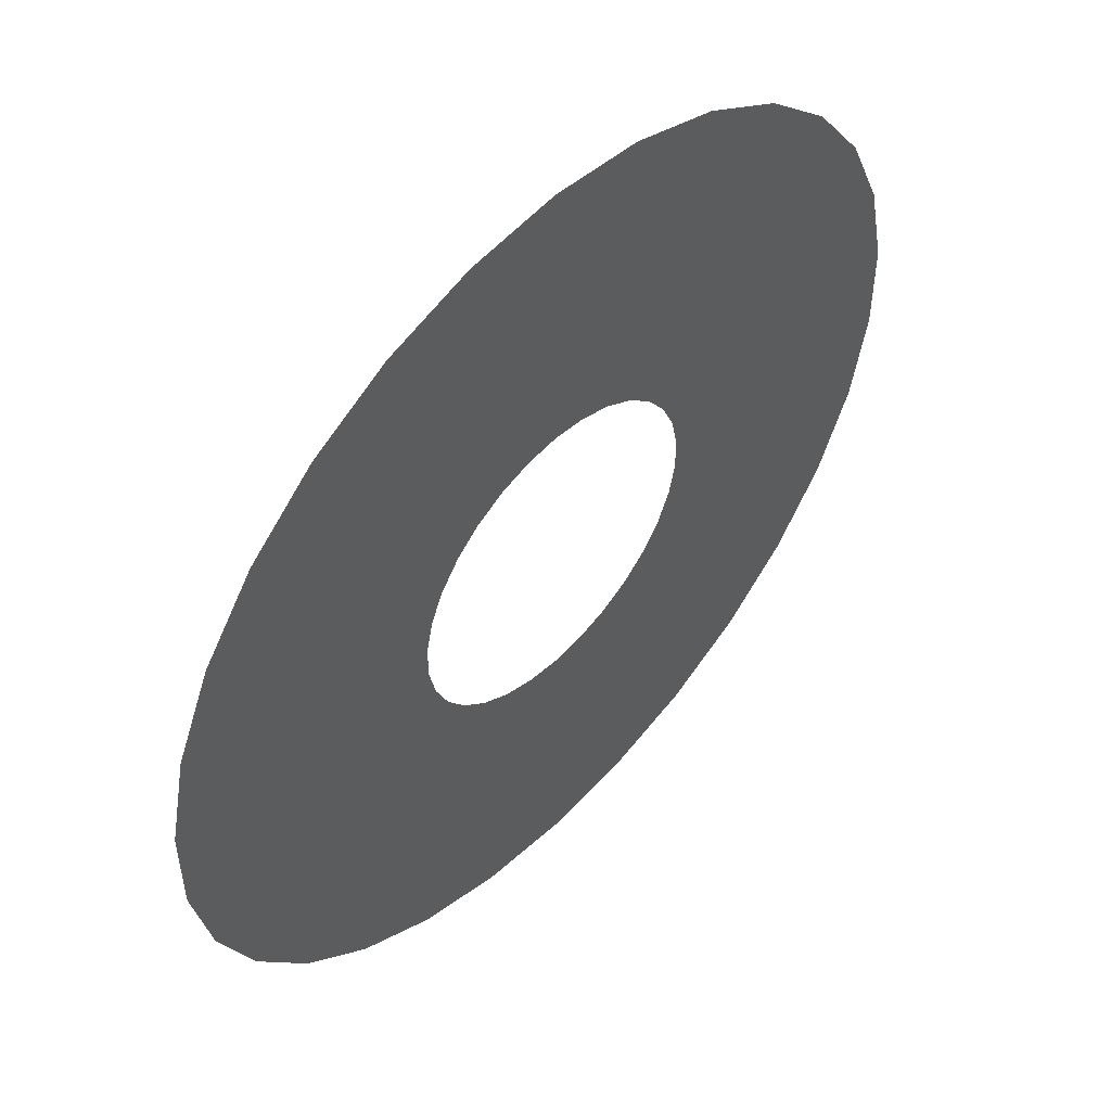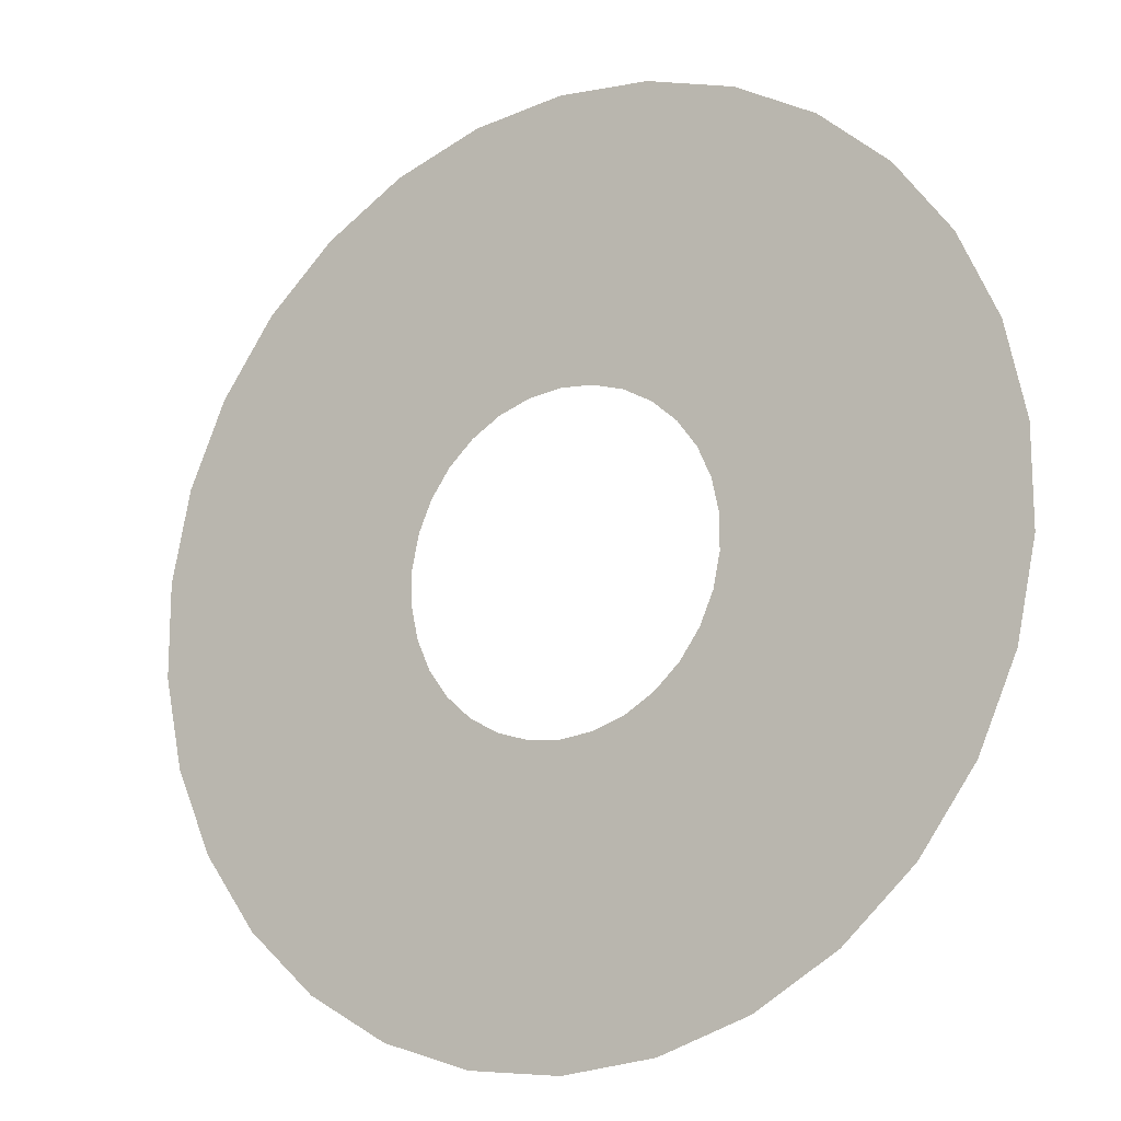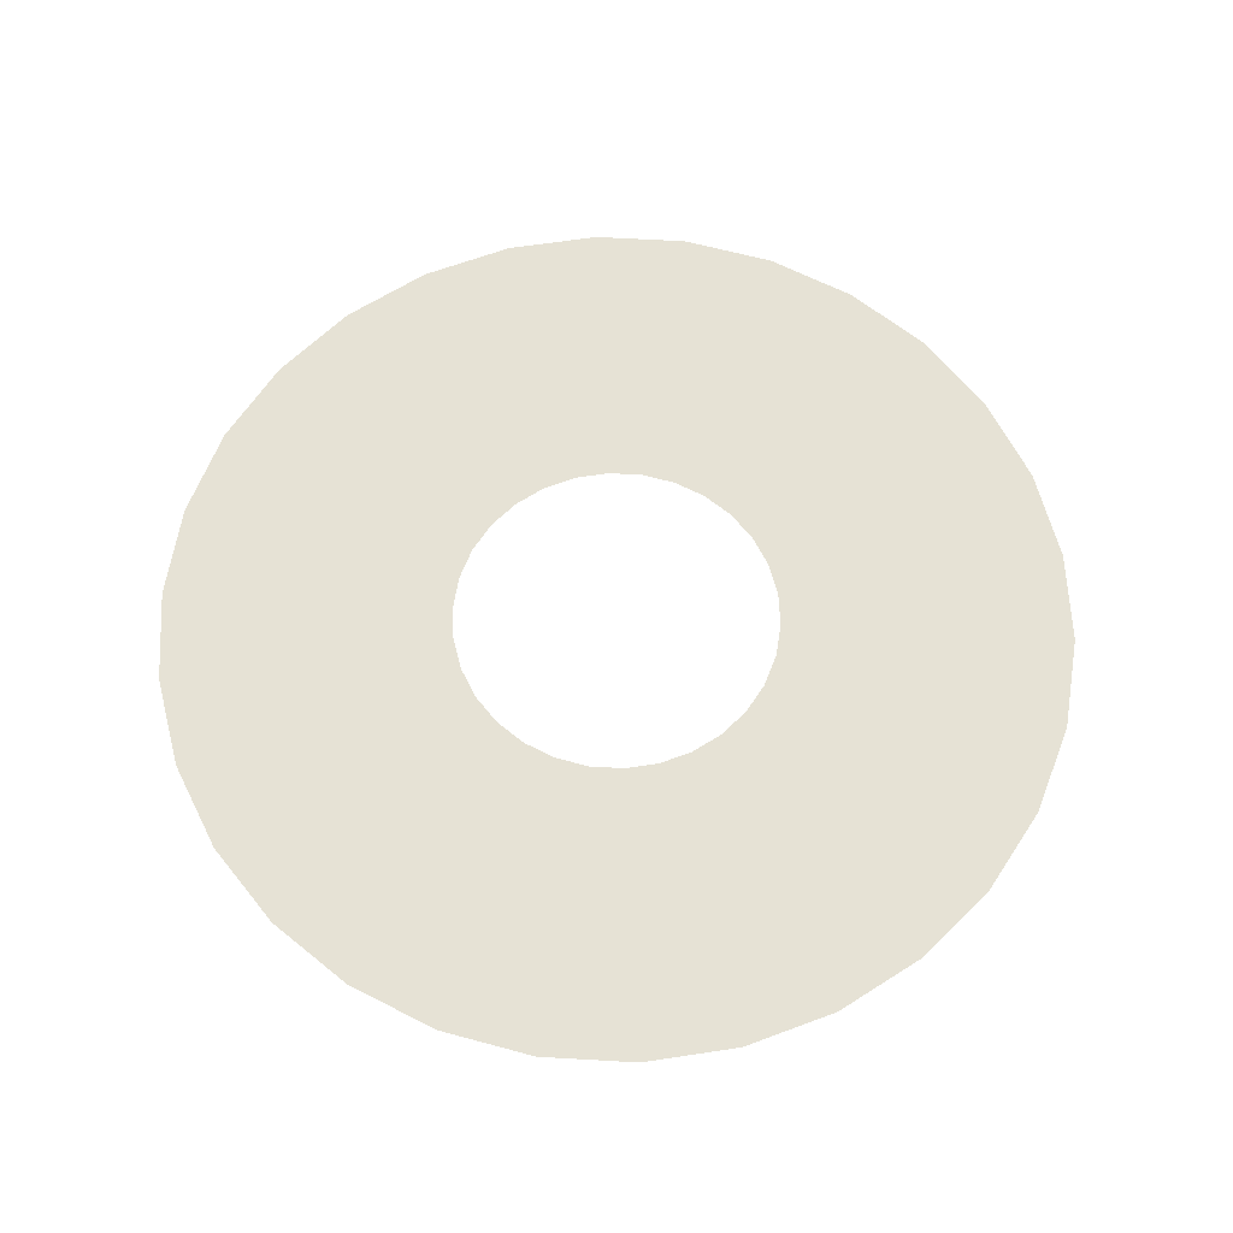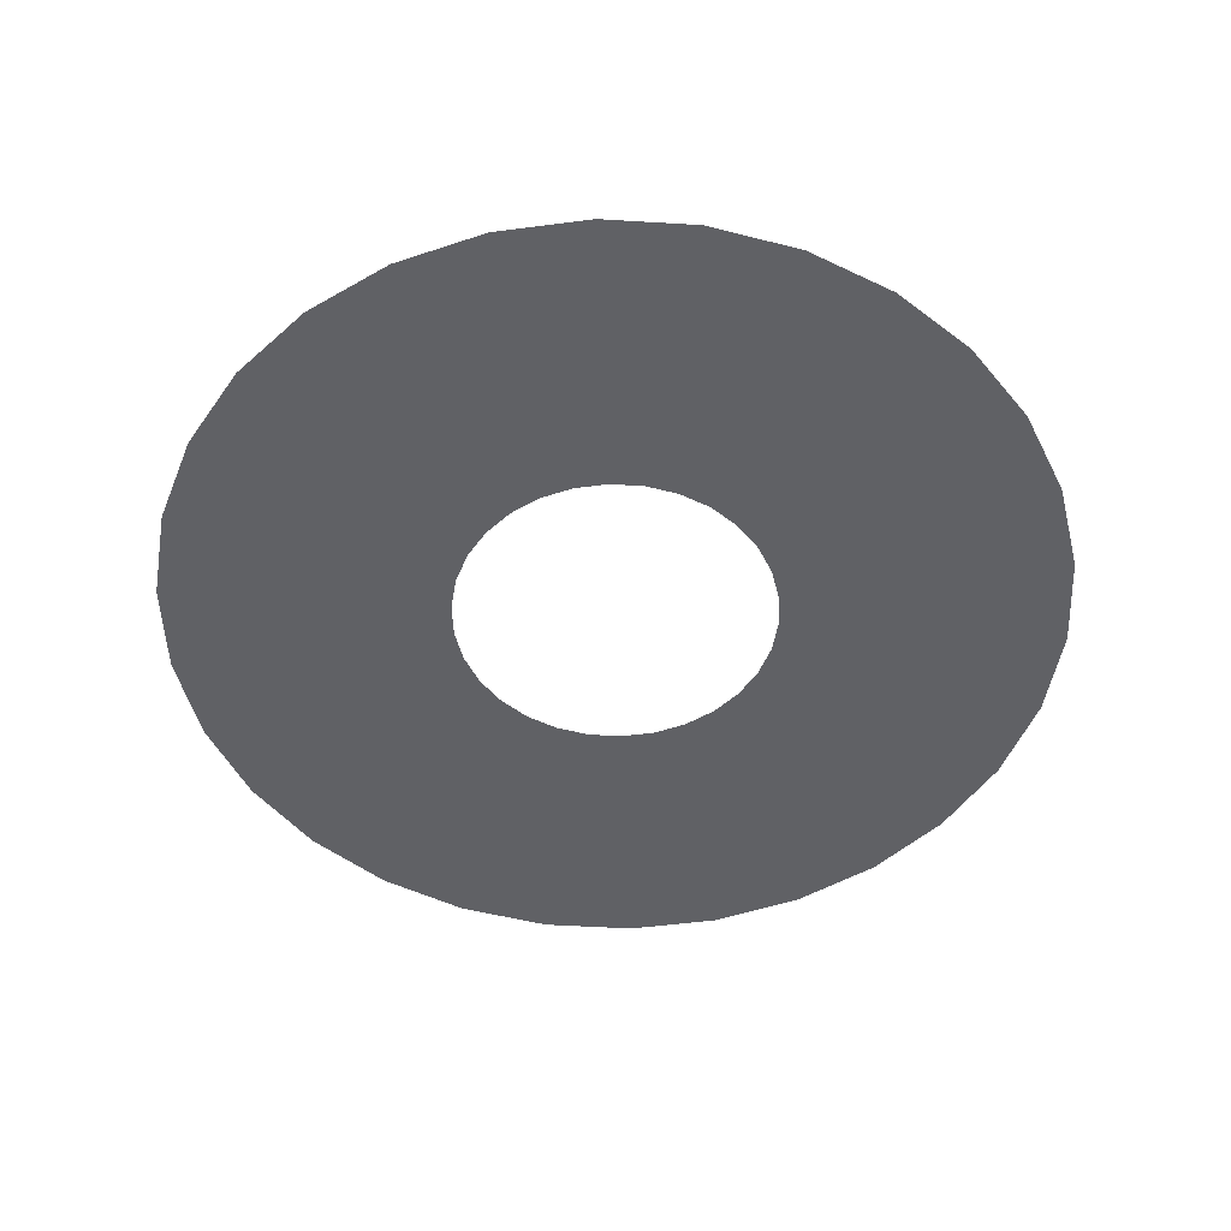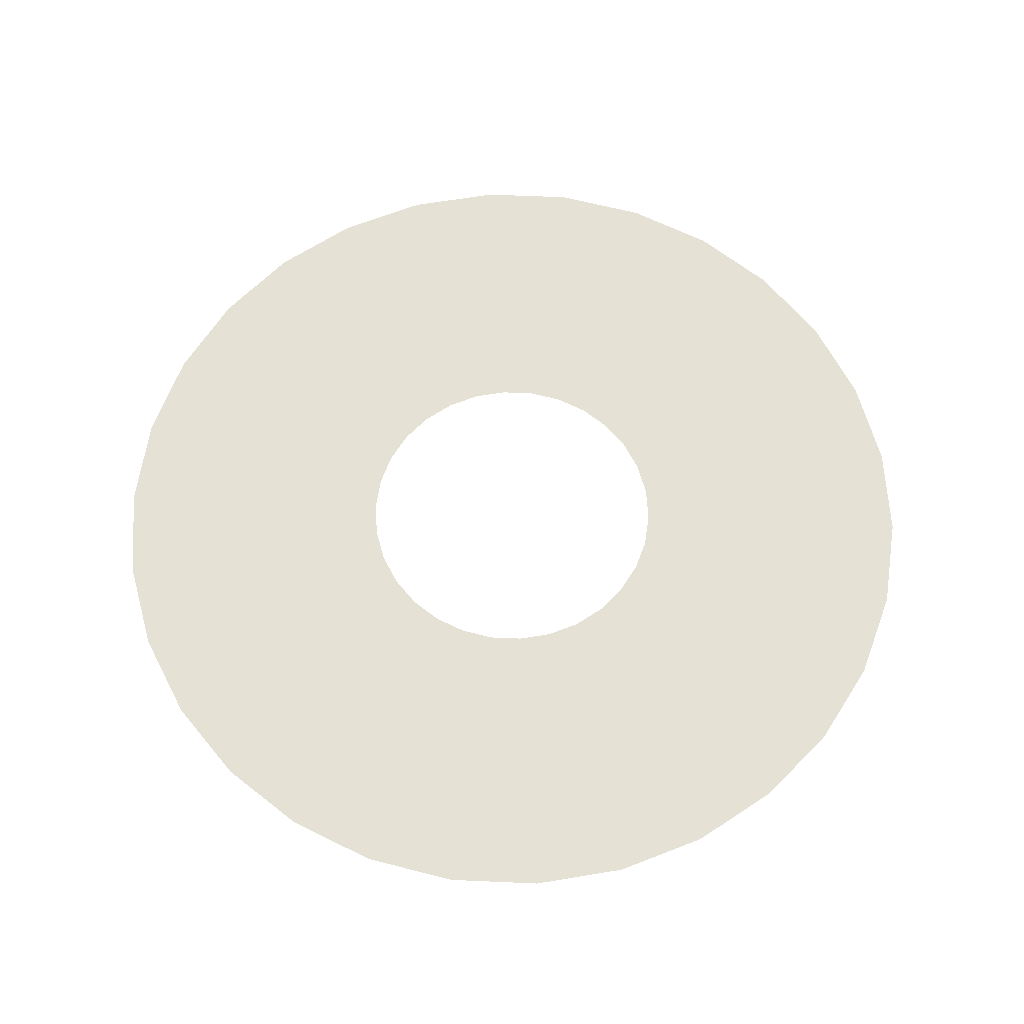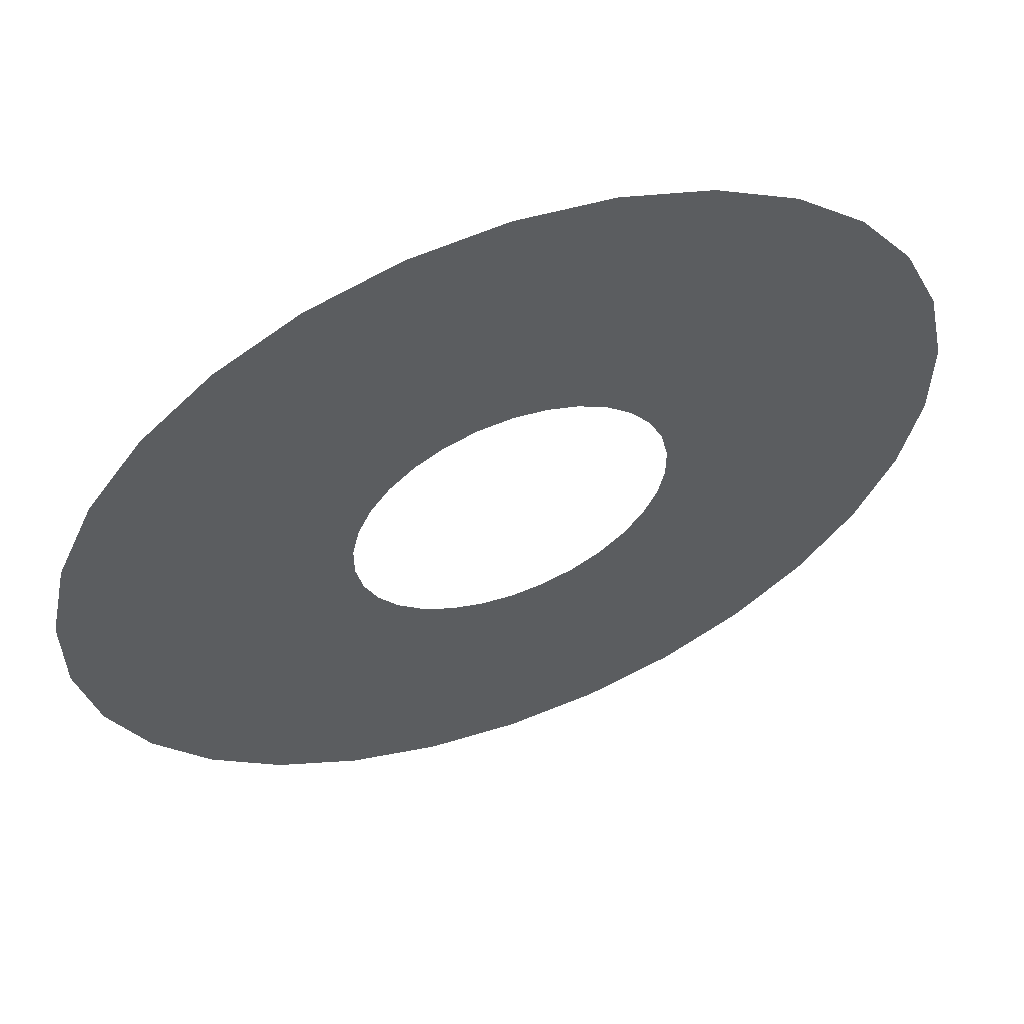
<metadata>
{"format":"obj","ext":"obj","renderer":"f3d","projection":"perspective","resolution":1024,"background":"white","views":[{"elev":52.4,"azim":-46.8,"up":"+Y"},{"elev":-16.4,"azim":-147.5,"up":"+Y"},{"elev":63.9,"azim":-2.7,"up":"+Z"},{"elev":-50.1,"azim":-165.8,"up":"+Z"},{"elev":64.6,"azim":128.5,"up":"+Z"},{"elev":58.2,"azim":159.5,"up":"+Y"}]}
</metadata>
<code>
v 0.03499 -0.1646 2.599e-08
v 5.61e-08 -0.2433 3.715e-08
v 4.469e-08 -0.1683 3.06e-08
v 0.05059 -0.238 3.18e-08
v 6.751e-08 -0.3183 4.371e-08
v 0.06846 -0.1538 2.114e-08
v 0.06618 -0.3114 3.76e-08
v 7.892e-08 -0.3933 5.027e-08
v 0.09896 -0.2223 2.608e-08
v 0.09893 -0.1362 1.613e-08
v 0.08177 -0.3847 4.34e-08
v 9.034e-08 -0.4683 5.682e-08
v 0.09737 -0.4581 4.921e-08
v 0.143 -0.1968 2.013e-08
v 0.1251 -0.1126 1.104e-08
v 0.1295 -0.2908 3.102e-08
v 0.16 -0.3593 3.596e-08
v 0.1905 -0.4278 4.09e-08
v 0.1808 -0.1628 1.408e-08
v 0.1458 -0.08415 5.978e-09
v 0.1871 -0.2575 2.413e-08
v 0.2312 -0.3182 2.814e-08
v 0.2753 -0.3789 3.214e-08
v 0.2107 -0.1217 8.056e-09
v 0.1601 -0.05201 1.033e-09
v 0.2366 -0.213 1.711e-08
v 0.2923 -0.2632 2.015e-08
v 0.348 -0.3134 2.318e-08
v 0.2314 -0.07519 2.206e-09
v 0.1674 -0.01759 -3.705e-09
v 0.2757 -0.1592 1.013e-08
v 0.3406 -0.1967 1.221e-08
v 0.4056 -0.2342 1.429e-08
v 0.242 -0.02543 -3.345e-09
v 0.1674 0.01759 -8.158e-09
v 0.3027 -0.09836 3.38e-09
v 0.3741 -0.1215 4.553e-09
v 0.4454 -0.1447 5.727e-09
v 0.242 0.02543 -8.482e-09
v 0.1601 0.05201 -1.226e-08
v 0.3166 -0.03327 -2.984e-09
v 0.3912 -0.04111 -2.624e-09
v 0.4657 -0.04895 -2.263e-09
v 0.2314 0.07519 -1.311e-08
v 0.1458 0.08415 -1.595e-08
v 0.3166 0.03327 -8.807e-09
v 0.3912 0.04111 -9.132e-09
v 0.4657 0.04895 -9.456e-09
v 0.2107 0.1217 -1.715e-08
v 0.1251 0.1126 -1.92e-08
v 0.3027 0.09836 -1.396e-08
v 0.3741 0.1215 -1.481e-08
v 0.4454 0.1447 -1.567e-08
v 0.1808 0.1628 -2.056e-08
v 0.09893 0.1362 -2.2e-08
v 0.2757 0.1592 -1.835e-08
v 0.3406 0.1967 -1.955e-08
v 0.4056 0.2342 -2.075e-08
v 0.143 0.1968 -2.331e-08
v 0.06846 0.1538 -2.436e-08
v 0.2366 0.213 -2.191e-08
v 0.2923 0.2632 -2.326e-08
v 0.348 0.3134 -2.461e-08
v 0.09896 0.2223 -2.541e-08
v 0.03499 0.1646 -2.628e-08
v 0.1871 0.2575 -2.461e-08
v 0.2312 0.3182 -2.591e-08
v 0.2753 0.3789 -2.721e-08
v 0.05059 0.238 -2.689e-08
v -2.63e-08 0.1683 -2.783e-08
v 0.1295 0.2908 -2.646e-08
v 0.16 0.3593 -2.751e-08
v 0.1905 0.4278 -2.856e-08
v -4.651e-08 0.2433 -2.783e-08
v -0.03499 0.1646 -2.905e-08
v 0.06618 0.3114 -2.75e-08
v 0.08177 0.3847 -2.811e-08
v 0.09737 0.4581 -2.872e-08
v -0.05059 0.238 -2.83e-08
v -0.06846 0.1538 -3.003e-08
v -6.673e-08 0.3183 -2.783e-08
v -8.695e-08 0.3933 -2.783e-08
v -1.072e-07 0.4683 -2.783e-08
v -0.09896 0.2223 -2.841e-08
v -0.09893 0.1362 -3.084e-08
v -0.06618 0.3114 -2.754e-08
v -0.08177 0.3847 -2.679e-08
v -0.09737 0.4581 -2.604e-08
v -0.143 0.1968 -2.829e-08
v -0.1251 0.1126 -3.158e-08
v -0.1295 0.2908 -2.679e-08
v -0.16 0.3593 -2.518e-08
v -0.1905 0.4278 -2.356e-08
v -0.1808 0.1628 -2.806e-08
v -0.1458 0.08415 -3.235e-08
v -0.1871 0.2575 -2.573e-08
v -0.2312 0.3182 -2.318e-08
v -0.2753 0.3789 -2.063e-08
v -0.2107 0.1217 -2.787e-08
v -0.1601 0.05201 -3.323e-08
v -0.2366 0.213 -2.454e-08
v -0.2923 0.2632 -2.102e-08
v -0.348 0.3134 -1.75e-08
v -0.2314 0.07519 -2.785e-08
v -0.1674 0.01759 -3.432e-08
v -0.2757 0.1592 -2.339e-08
v -0.3406 0.1967 -1.891e-08
v -0.4056 0.2342 -1.443e-08
v -0.242 0.02543 -2.813e-08
v -0.1674 -0.01759 -3.57e-08
v -0.3027 0.09836 -2.247e-08
v -0.3741 0.1215 -1.708e-08
v -0.4454 0.1447 -1.17e-08
v -0.242 -0.02543 -2.882e-08
v -0.1601 -0.05201 -3.743e-08
v -0.3166 0.03327 -2.193e-08
v -0.3912 0.04111 -1.573e-08
v -0.4657 0.04895 -9.537e-09
v -0.2314 -0.07519 -3.002e-08
v -0.1458 -0.08416 -3.956e-08
v -0.3166 -0.03327 -2.193e-08
v -0.3912 -0.04111 -1.505e-08
v -0.4657 -0.04895 -8.172e-09
v -0.2107 -0.1217 -3.18e-08
v -0.1251 -0.1126 -4.214e-08
v -0.3027 -0.09836 -2.261e-08
v -0.3741 -0.1215 -1.52e-08
v -0.4454 -0.1447 -7.79e-09
v -0.1808 -0.1628 -3.423e-08
v -0.09893 -0.1362 -4.516e-08
v -0.2757 -0.1592 -2.405e-08
v -0.3406 -0.1967 -1.629e-08
v -0.4056 -0.2342 -8.535e-09
v -0.143 -0.1968 -3.731e-08
v -0.06846 -0.1538 -4.864e-08
v -0.2366 -0.213 -2.632e-08
v -0.2923 -0.2632 -1.841e-08
v -0.348 -0.3134 -1.05e-08
v -0.09896 -0.2223 -4.103e-08
v -0.03499 -0.1646 -5.254e-08
v -0.1871 -0.2575 -2.945e-08
v -0.2312 -0.3182 -2.159e-08
v -0.2753 -0.3789 -1.373e-08
v -0.05059 -0.238 -4.538e-08
v 7.411e-08 -0.1683 -5.682e-08
v 9.864e-08 -0.2433 -5.027e-08
v -0.1295 -0.2908 -3.343e-08
v -0.16 -0.3593 -2.582e-08
v -0.1905 -0.4278 -1.821e-08
v -0.06618 -0.3114 -3.821e-08
v 1.232e-07 -0.3183 -4.371e-08
v -0.08177 -0.3847 -3.104e-08
v -0.09737 -0.4581 -2.388e-08
v 1.477e-07 -0.3933 -3.715e-08
v 1.722e-07 -0.4683 -3.06e-08
g ring_03
f 1 3 2
f 2 4 1
f 4 2 5
f 6 1 4
f 5 7 4
f 7 5 8
f 4 9 6
f 9 4 7
f 10 6 9
f 8 11 7
f 11 8 12
f 12 13 11
f 9 14 10
f 15 10 14
f 7 16 9
f 16 7 11
f 14 9 16
f 17 11 13
f 11 17 16
f 13 18 17
f 14 19 15
f 20 15 19
f 16 21 14
f 21 16 17
f 19 14 21
f 22 17 18
f 17 22 21
f 18 23 22
f 19 24 20
f 25 20 24
f 21 26 19
f 26 21 22
f 24 19 26
f 27 22 23
f 22 27 26
f 23 28 27
f 24 29 25
f 30 25 29
f 26 31 24
f 31 26 27
f 29 24 31
f 32 27 28
f 27 32 31
f 28 33 32
f 29 34 30
f 35 30 34
f 31 36 29
f 36 31 32
f 34 29 36
f 37 32 33
f 32 37 36
f 33 38 37
f 34 39 35
f 40 35 39
f 36 41 34
f 41 36 37
f 39 34 41
f 42 37 38
f 37 42 41
f 38 43 42
f 39 44 40
f 45 40 44
f 41 46 39
f 46 41 42
f 44 39 46
f 47 42 43
f 42 47 46
f 43 48 47
f 44 49 45
f 50 45 49
f 46 51 44
f 51 46 47
f 49 44 51
f 52 47 48
f 47 52 51
f 48 53 52
f 49 54 50
f 55 50 54
f 51 56 49
f 56 51 52
f 54 49 56
f 57 52 53
f 52 57 56
f 53 58 57
f 54 59 55
f 60 55 59
f 56 61 54
f 61 56 57
f 59 54 61
f 62 57 58
f 57 62 61
f 58 63 62
f 59 64 60
f 65 60 64
f 61 66 59
f 66 61 62
f 64 59 66
f 67 62 63
f 62 67 66
f 63 68 67
f 64 69 65
f 70 65 69
f 66 71 64
f 71 66 67
f 69 64 71
f 72 67 68
f 67 72 71
f 68 73 72
f 69 74 70
f 75 70 74
f 71 76 69
f 76 71 72
f 74 69 76
f 77 72 73
f 72 77 76
f 73 78 77
f 74 79 75
f 80 75 79
f 76 81 74
f 81 76 77
f 79 74 81
f 82 77 78
f 77 82 81
f 78 83 82
f 79 84 80
f 85 80 84
f 81 86 79
f 86 81 82
f 84 79 86
f 87 82 83
f 82 87 86
f 83 88 87
f 84 89 85
f 90 85 89
f 86 91 84
f 91 86 87
f 89 84 91
f 92 87 88
f 87 92 91
f 88 93 92
f 89 94 90
f 95 90 94
f 91 96 89
f 96 91 92
f 94 89 96
f 97 92 93
f 92 97 96
f 93 98 97
f 94 99 95
f 100 95 99
f 96 101 94
f 101 96 97
f 99 94 101
f 102 97 98
f 97 102 101
f 98 103 102
f 99 104 100
f 105 100 104
f 101 106 99
f 106 101 102
f 104 99 106
f 107 102 103
f 102 107 106
f 103 108 107
f 104 109 105
f 110 105 109
f 106 111 104
f 111 106 107
f 109 104 111
f 112 107 108
f 107 112 111
f 108 113 112
f 109 114 110
f 115 110 114
f 111 116 109
f 116 111 112
f 114 109 116
f 117 112 113
f 112 117 116
f 113 118 117
f 114 119 115
f 120 115 119
f 116 121 114
f 121 116 117
f 119 114 121
f 122 117 118
f 117 122 121
f 118 123 122
f 119 124 120
f 125 120 124
f 121 126 119
f 126 121 122
f 124 119 126
f 127 122 123
f 122 127 126
f 123 128 127
f 124 129 125
f 130 125 129
f 126 131 124
f 131 126 127
f 129 124 131
f 132 127 128
f 127 132 131
f 128 133 132
f 129 134 130
f 135 130 134
f 131 136 129
f 136 131 132
f 134 129 136
f 137 132 133
f 132 137 136
f 133 138 137
f 134 139 135
f 140 135 139
f 136 141 134
f 141 136 137
f 139 134 141
f 142 137 138
f 137 142 141
f 138 143 142
f 139 144 140
f 145 140 144
f 144 146 145
f 141 147 139
f 147 141 142
f 144 139 147
f 148 142 143
f 142 148 147
f 143 149 148
f 146 144 150
f 147 150 144
f 150 147 148
f 150 151 146
f 152 148 149
f 148 152 150
f 151 150 152
f 149 153 152
f 152 154 151
f 154 152 153
f 153 155 154

</code>
